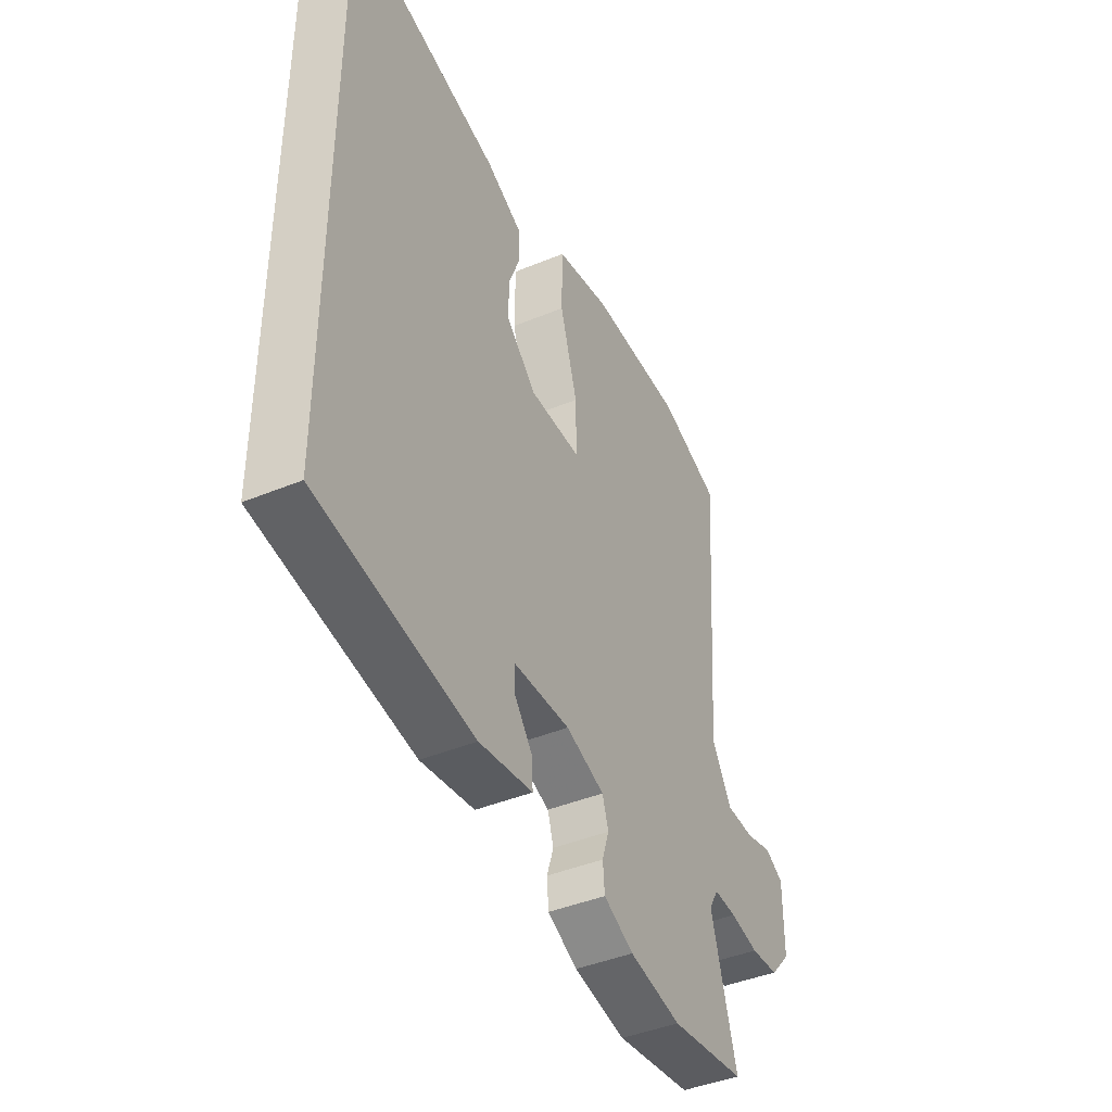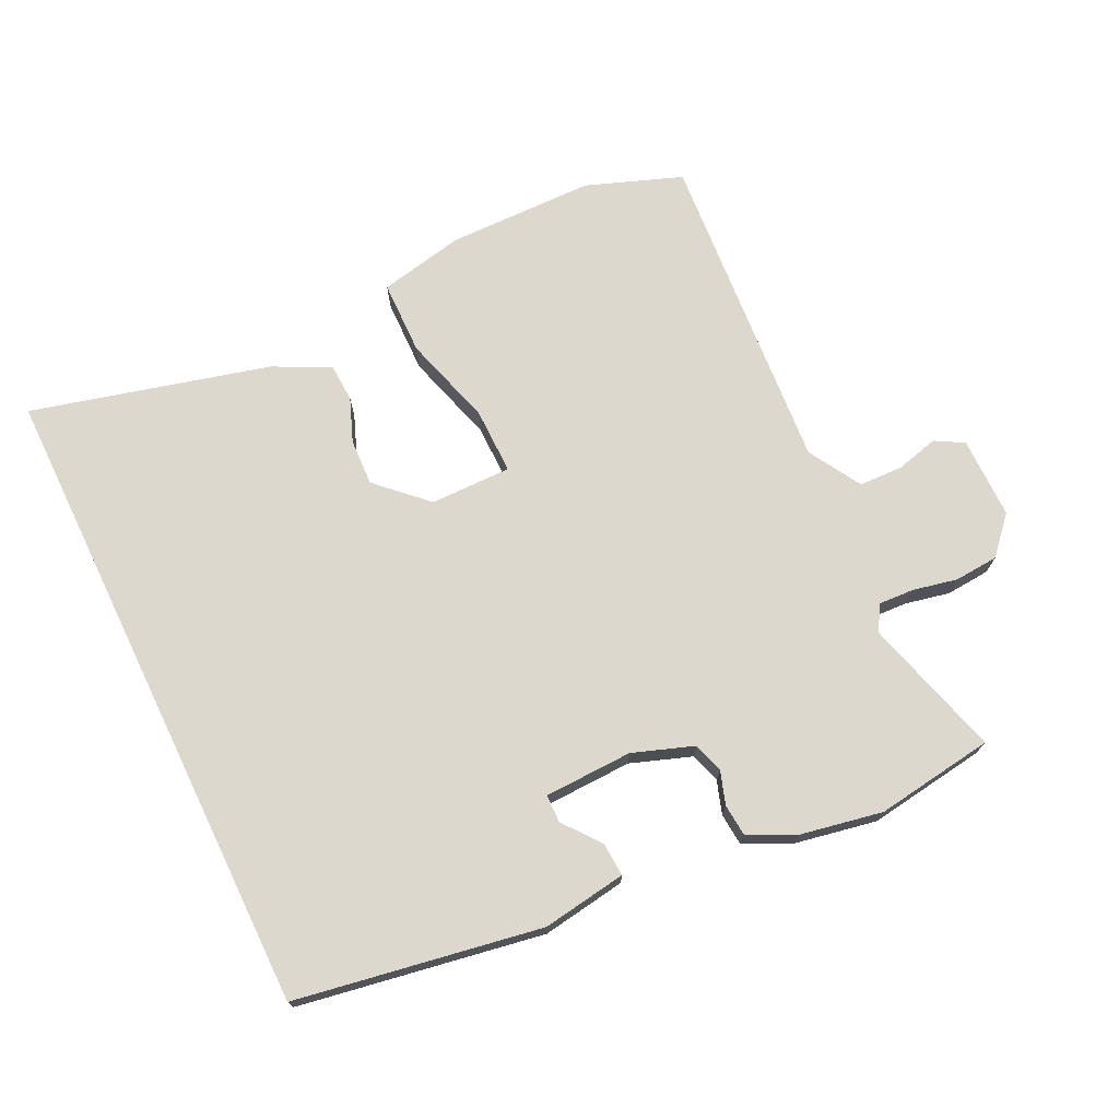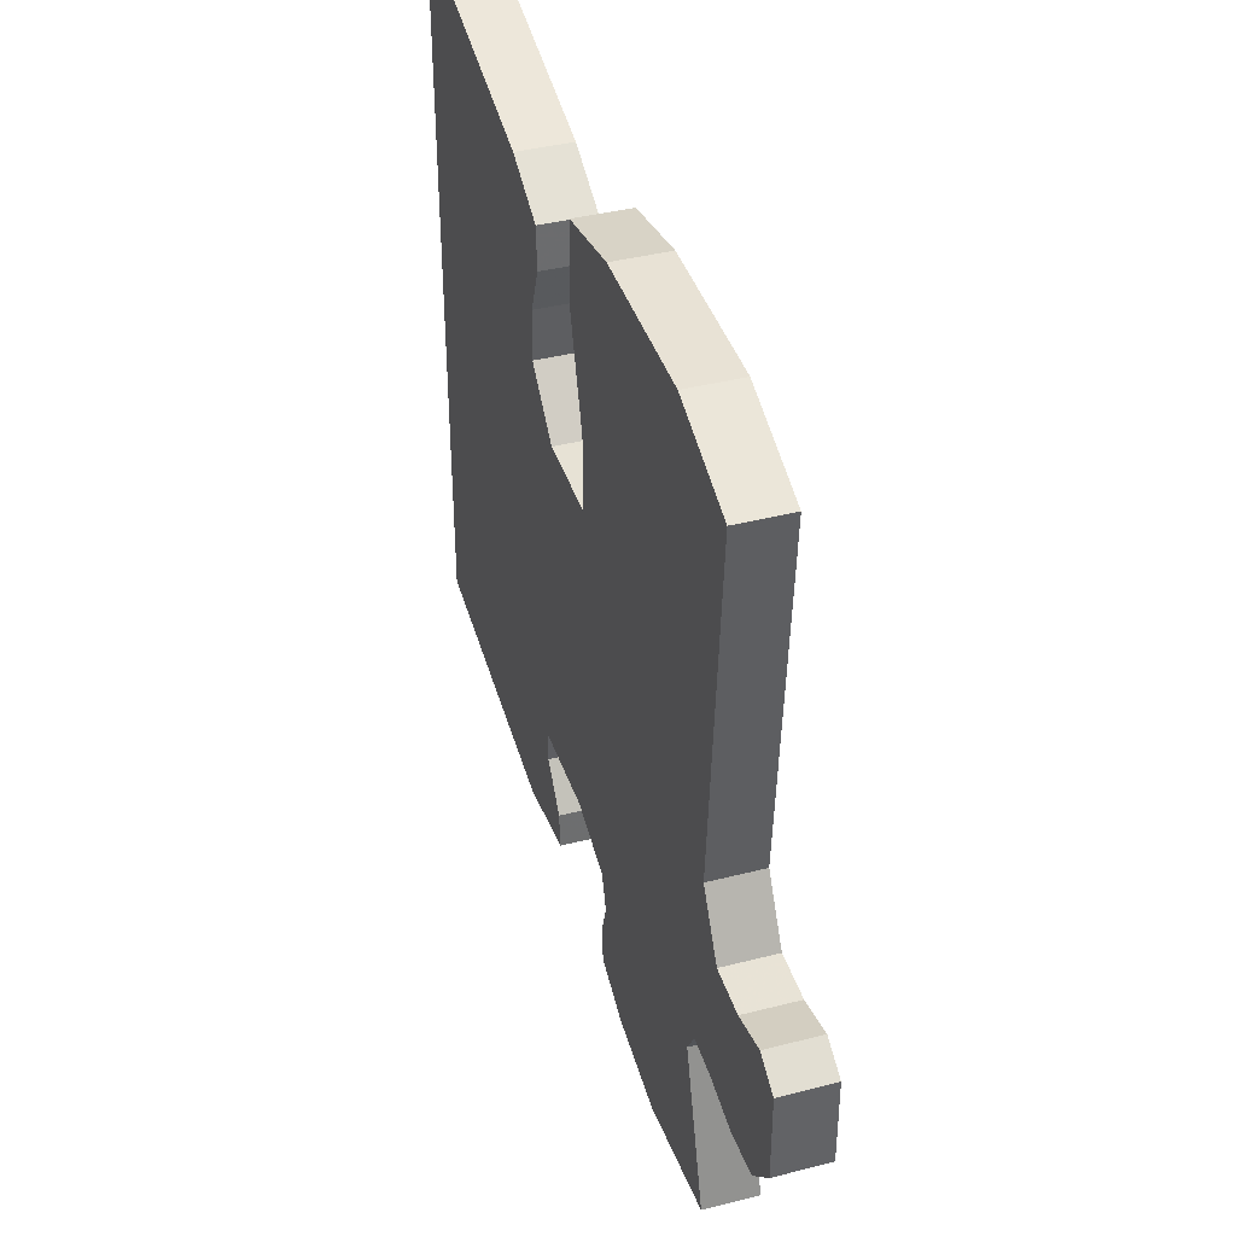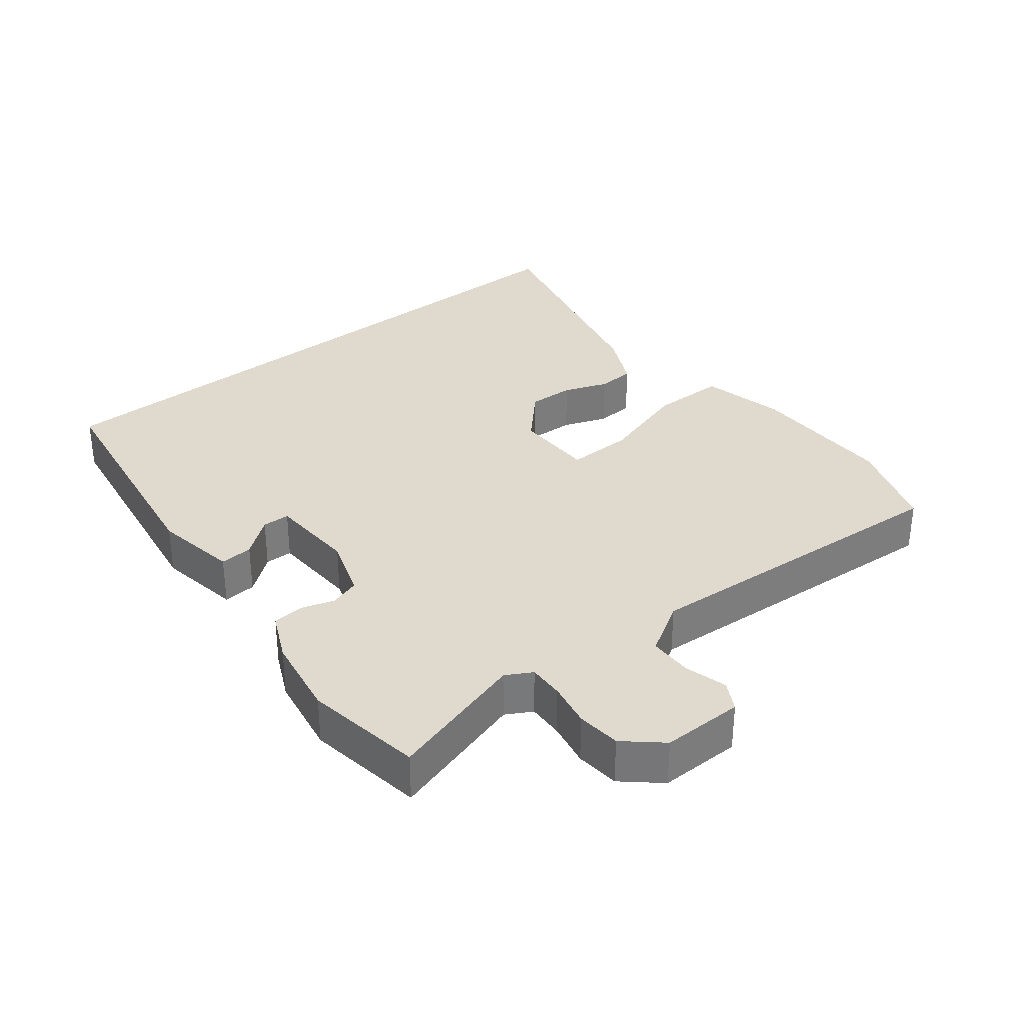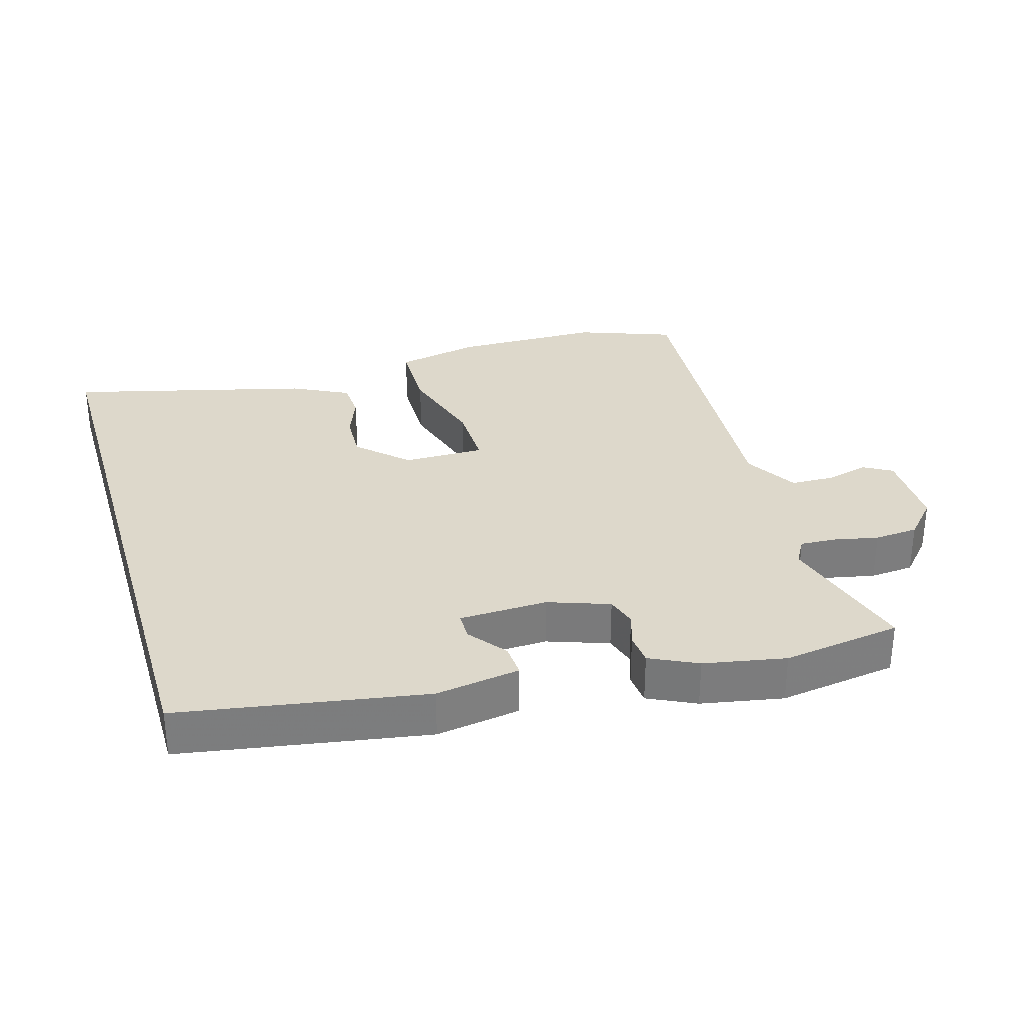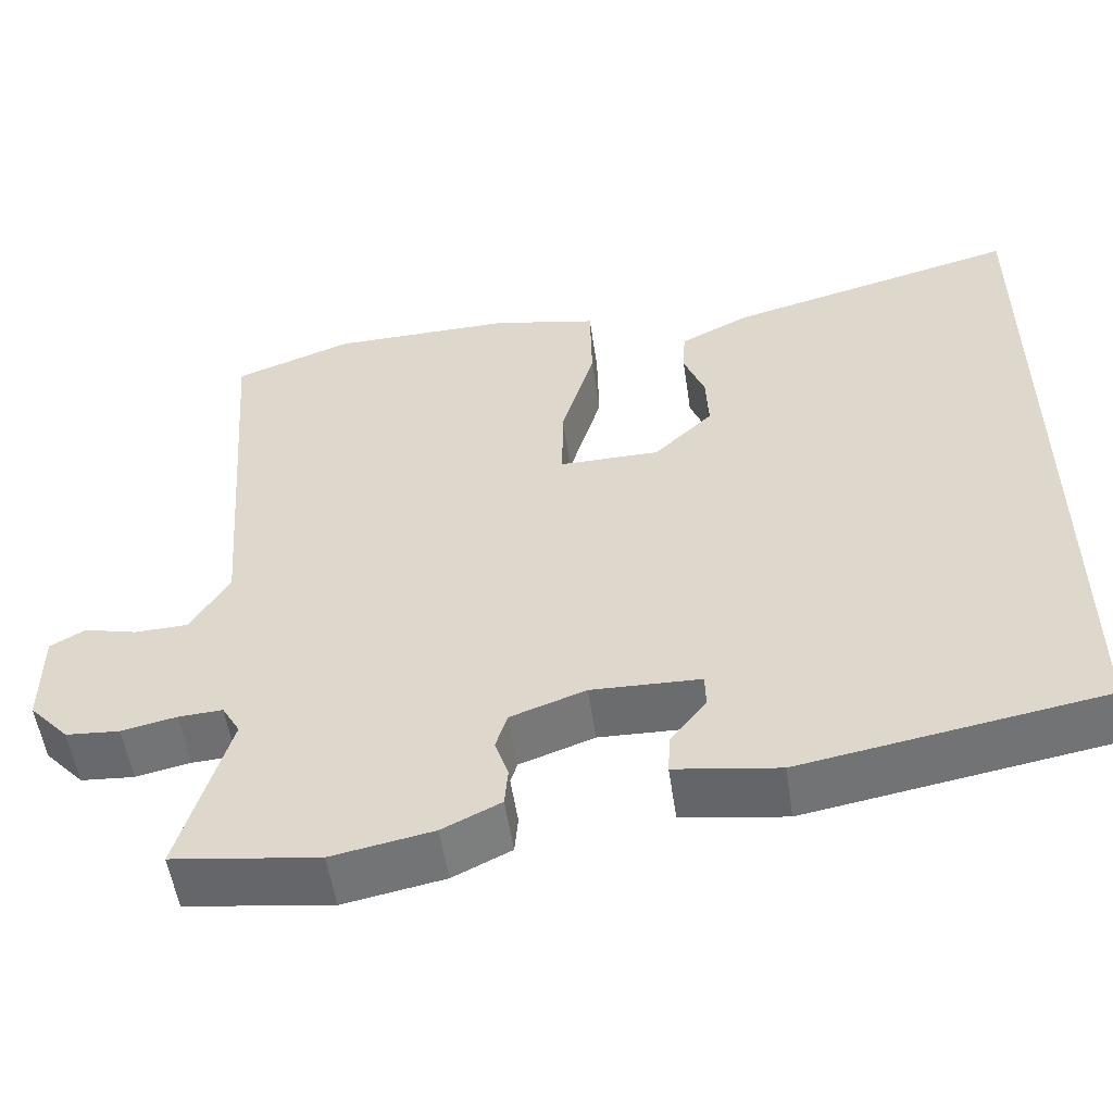
<metadata>
{"format":"obj","ext":"obj","renderer":"f3d","projection":"perspective","resolution":1024,"background":"white","views":[{"elev":-42.4,"azim":116.4,"up":"+Z"},{"elev":72.5,"azim":154.2,"up":"+Y"},{"elev":40.0,"azim":-107.5,"up":"+Z"},{"elev":32.8,"azim":-129.2,"up":"+Y"},{"elev":31.5,"azim":163.4,"up":"+Y"},{"elev":-54.0,"azim":8.4,"up":"+Z"}]}
</metadata>
<code>
v -0.356 0.07 -0.52
v -0.532 0.07 -0.495
v -0.473 0.07 -0.288
v -0.495 0.07 -0.25
v -0.548 0.07 -0.253
v -0.614 0.07 -0.267
v -0.679 0.07 -0.262
v -0.727 0.07 -0.209
v -0.727 0.07 -0.088
v -0.685 0.07 -0.064
v -0.622 0.07 -0.08
v -0.557 0.07 -0.078
v -0.511 0.07 0
v -0.547 0.07 0.483
v -0.406 0.07 0.535
v -0.188 0.07 0.538
v -0.062 0.07 0.512
v -0.06 0.07 0.402
v -0.1 0.07 0.267
v -0.101 0.07 0.169
v 0.019 0.07 0.17
v 0.09 0.07 0.238
v 0.087 0.07 0.307
v 0.062 0.07 0.372
v 0.065 0.07 0.428
v 0.148 0.07 0.47
v 0.5 0.07 0.561
v 0.5 0.07 -0.397
v 0.138 0.07 -0.459
v 0.013 0.07 -0.44
v 0.016 0.07 -0.391
v 0.059 0.07 -0.335
v 0.058 0.07 -0.294
v -0.073 0.07 -0.29
v -0.163 0.07 -0.322
v -0.177 0.07 -0.367
v -0.161 0.07 -0.416
v -0.165 0.07 -0.463
v -0.235 0.07 -0.497
v -0.356 0 -0.52
v -0.532 0 -0.495
v -0.473 0 -0.288
v -0.495 0 -0.25
v -0.548 0 -0.253
v -0.614 0 -0.267
v -0.679 0 -0.262
v -0.727 0 -0.209
v -0.727 0 -0.088
v -0.685 0 -0.064
v -0.622 0 -0.08
v -0.557 0 -0.078
v -0.511 0 0
v -0.547 0 0.483
v -0.406 0 0.535
v -0.188 0 0.538
v -0.062 0 0.512
v -0.06 0 0.402
v -0.1 0 0.267
v -0.101 0 0.169
v 0.019 0 0.17
v 0.09 0 0.238
v 0.087 0 0.307
v 0.062 0 0.372
v 0.065 0 0.428
v 0.148 0 0.47
v 0.5 0 0.561
v 0.5 0 -0.397
v 0.138 0 -0.459
v 0.013 0 -0.44
v 0.016 0 -0.391
v 0.059 0 -0.335
v 0.058 0 -0.294
v -0.073 0 -0.29
v -0.163 0 -0.322
v -0.177 0 -0.367
v -0.161 0 -0.416
v -0.165 0 -0.463
v -0.235 0 -0.497
f 1 2 3
f 39 1 3
f 38 39 3
f 37 38 3
f 36 37 3
f 35 36 3 4
f 34 35 4
f 33 34 4
f 30 31 32
f 29 30 32
f 28 29 32
f 28 32 33
f 26 27 28
f 25 26 28
f 24 25 28
f 23 24 28
f 22 23 28
f 21 22 28 33
f 20 21 33 4
f 17 18 19
f 16 17 19
f 15 16 19
f 14 15 19
f 13 14 19
f 20 4 5
f 19 20 5
f 13 19 5
f 12 13 5
f 9 10 11
f 8 9 11
f 7 8 11
f 6 7 11
f 5 6 11
f 5 11 12
f 42 41 40
f 42 40 78
f 42 78 77
f 42 77 76
f 42 76 75
f 43 42 75 74
f 43 74 73
f 43 73 72
f 71 70 69
f 71 69 68
f 71 68 67
f 72 71 67
f 67 66 65
f 67 65 64
f 67 64 63
f 67 63 62
f 67 62 61
f 72 67 61 60
f 43 72 60 59
f 58 57 56
f 58 56 55
f 58 55 54
f 58 54 53
f 58 53 52
f 44 43 59
f 44 59 58
f 44 58 52
f 44 52 51
f 50 49 48
f 50 48 47
f 50 47 46
f 50 46 45
f 50 45 44
f 51 50 44
f 1 40 41 2
f 2 41 42 3
f 3 42 43 4
f 4 43 44 5
f 5 44 45 6
f 6 45 46 7
f 7 46 47 8
f 8 47 48 9
f 9 48 49 10
f 10 49 50 11
f 11 50 51 12
f 12 51 52 13
f 13 52 53 14
f 14 53 54 15
f 15 54 55 16
f 16 55 56 17
f 17 56 57 18
f 18 57 58 19
f 19 58 59 20
f 20 59 60 21
f 21 60 61 22
f 22 61 62 23
f 23 62 63 24
f 24 63 64 25
f 25 64 65 26
f 26 65 66 27
f 27 66 67 28
f 28 67 68 29
f 29 68 69 30
f 30 69 70 31
f 31 70 71 32
f 32 71 72 33
f 33 72 73 34
f 34 73 74 35
f 35 74 75 36
f 36 75 76 37
f 37 76 77 38
f 38 77 78 39
f 39 78 40 1

</code>
